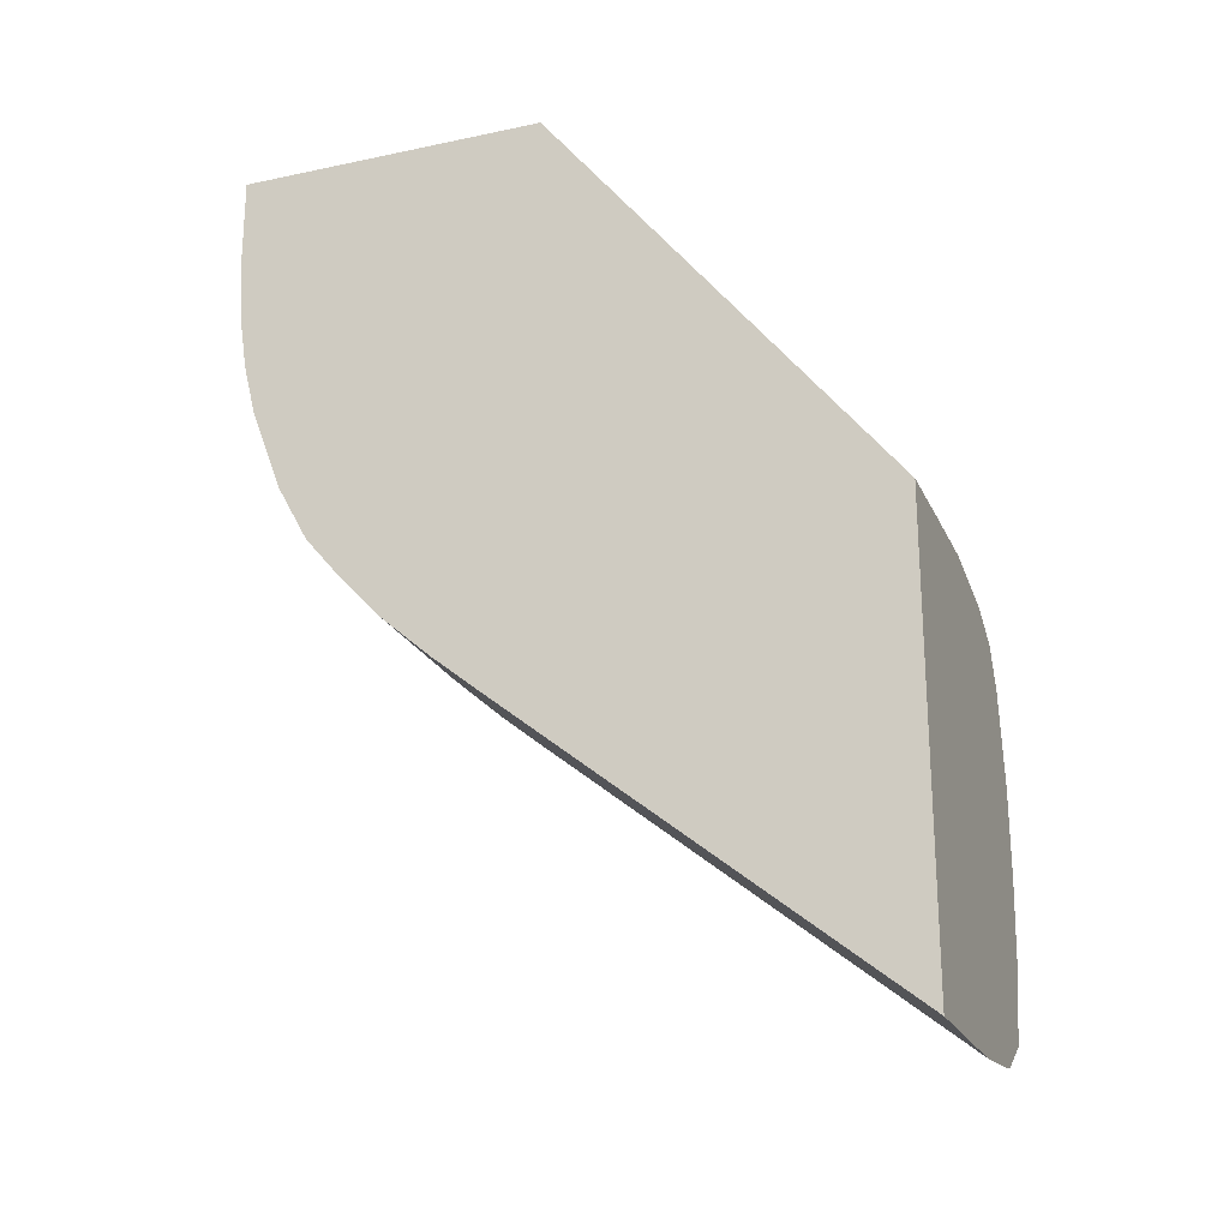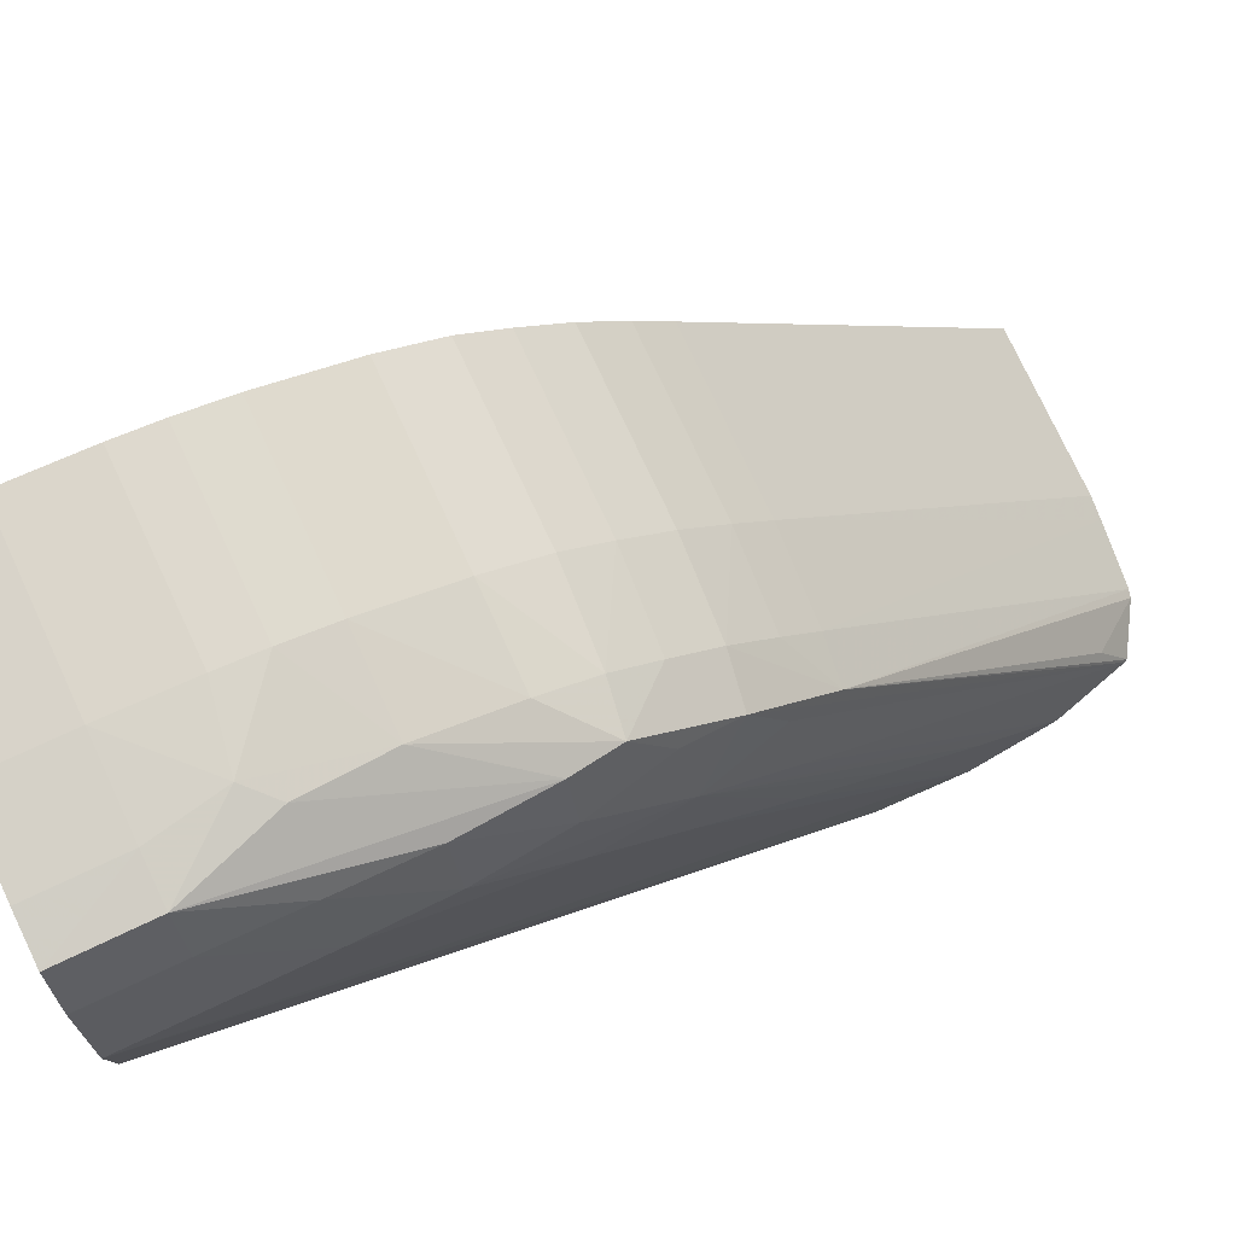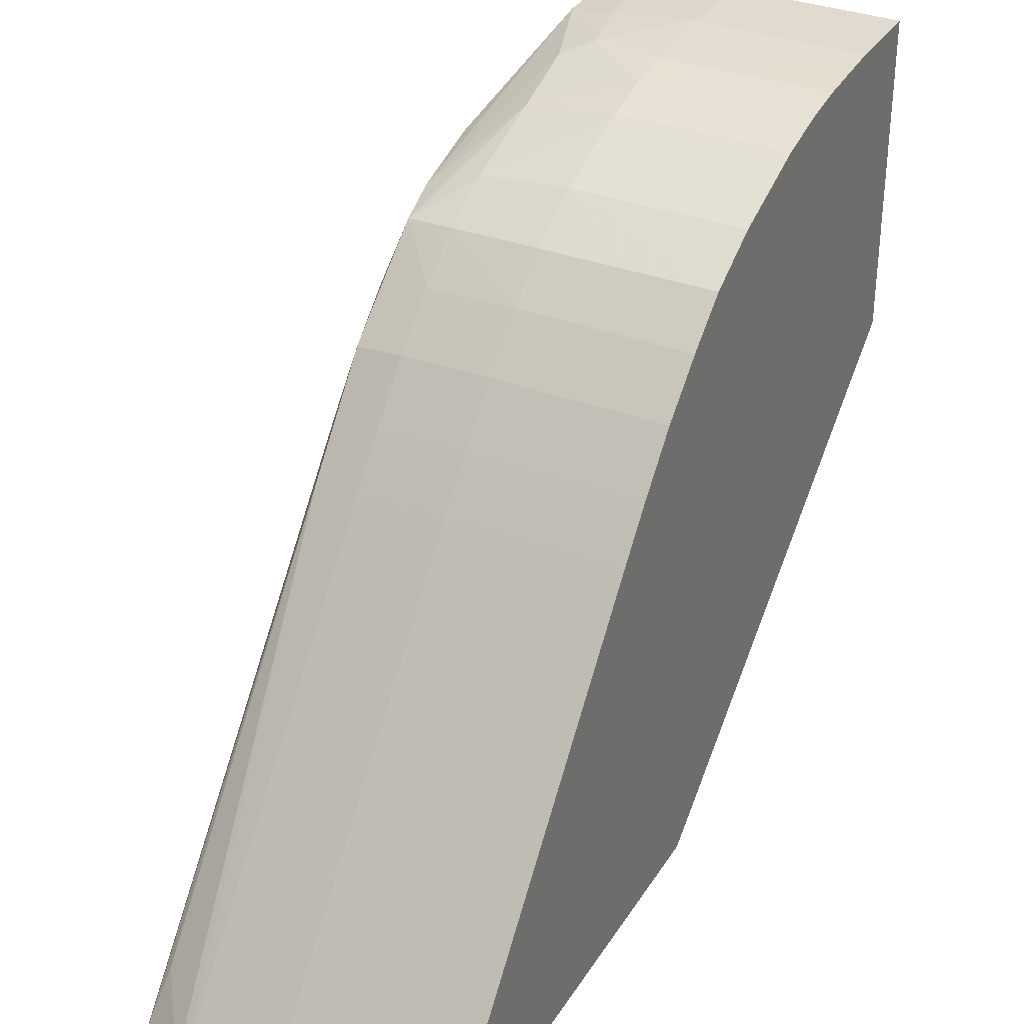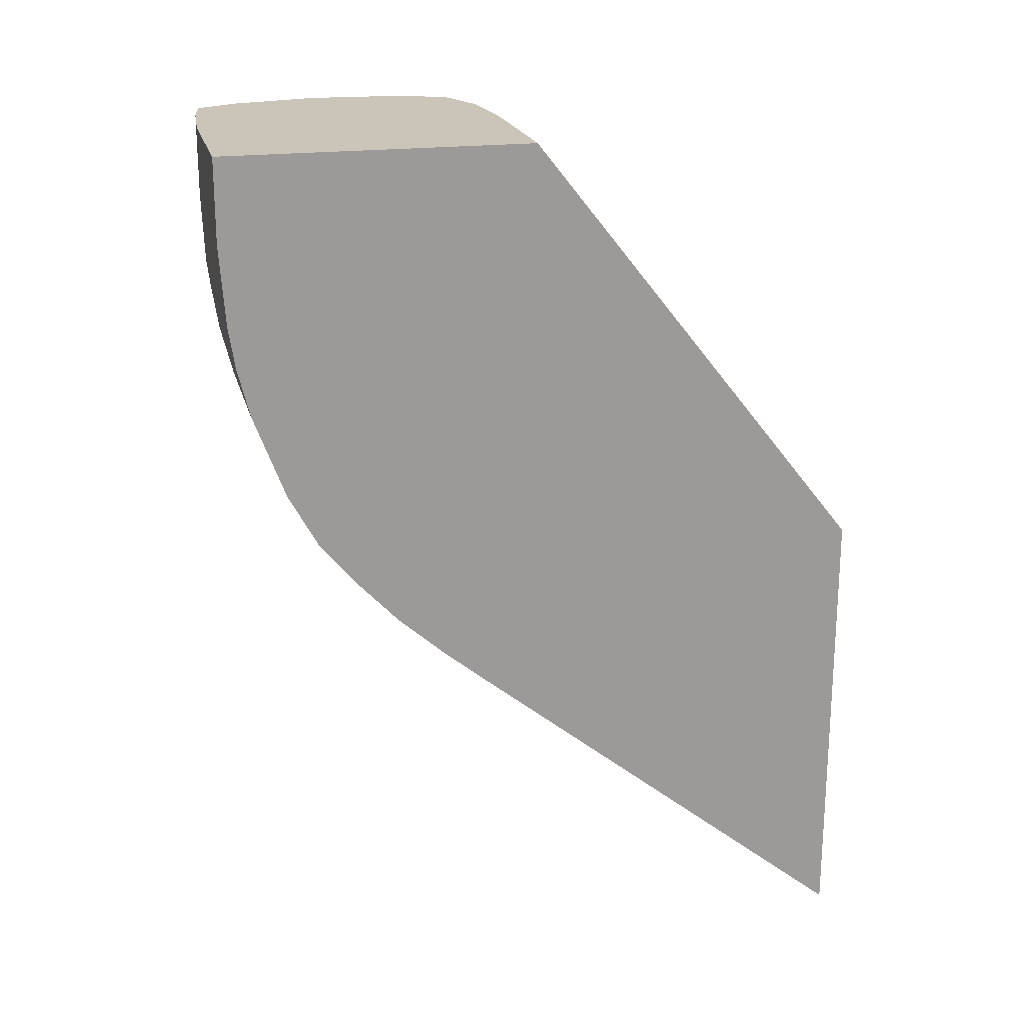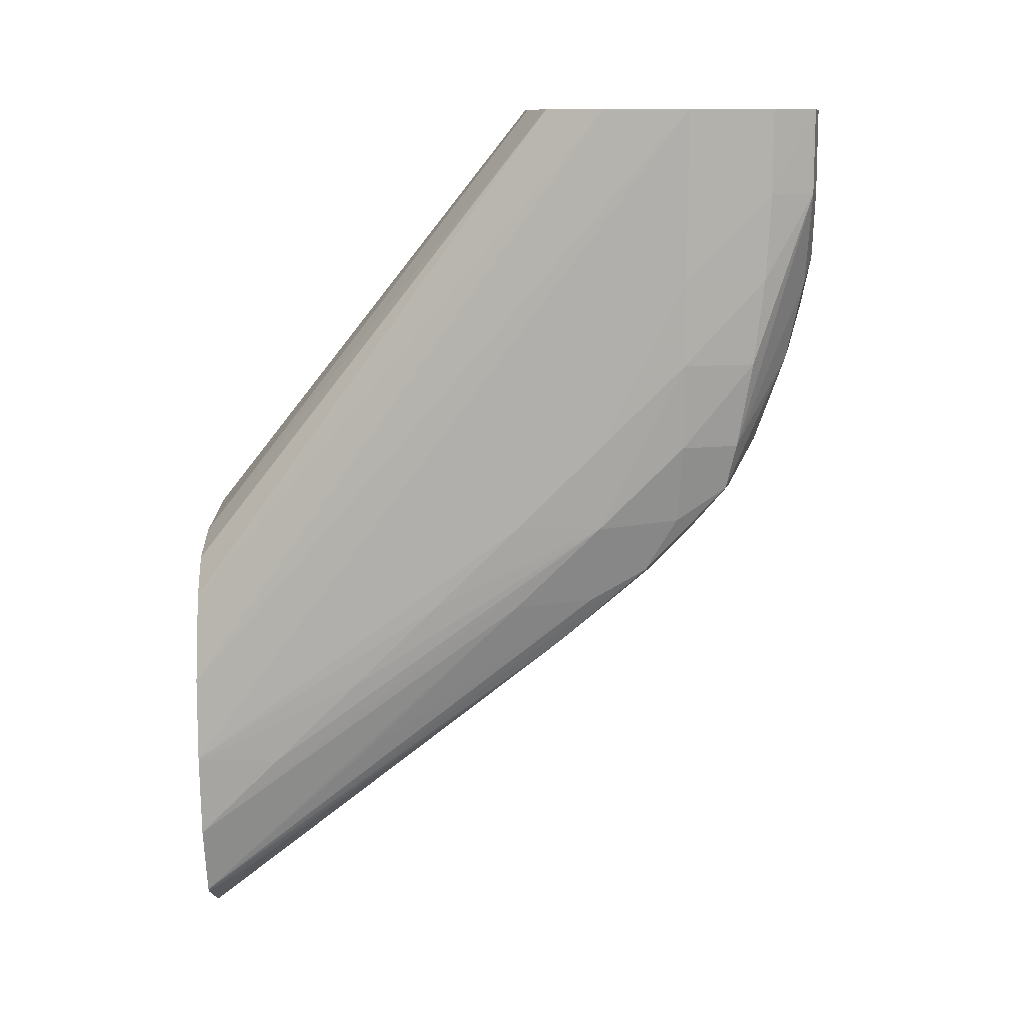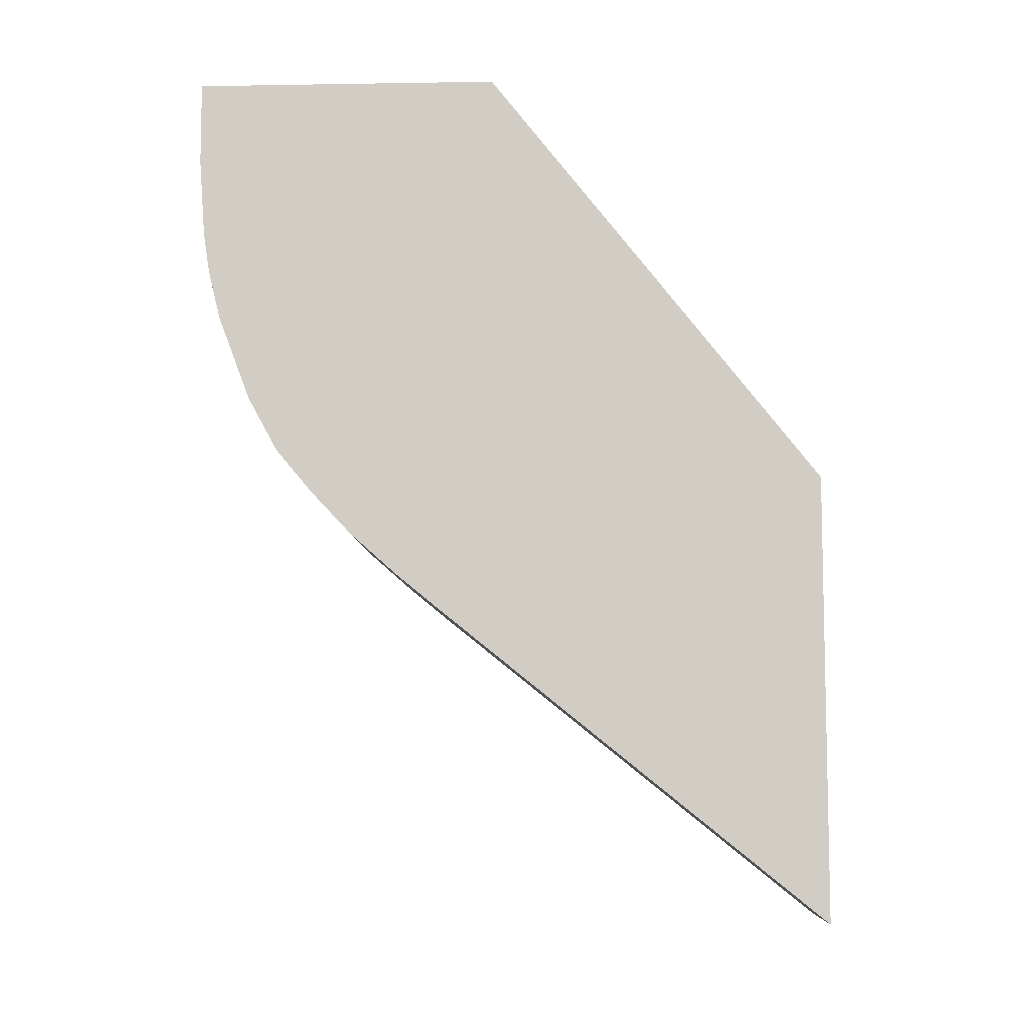
<metadata>
{"format":"obj","ext":"obj","renderer":"f3d","projection":"perspective","resolution":1024,"background":"white","views":[{"elev":-22.6,"azim":110.0,"up":"+Y"},{"elev":75.9,"azim":-115.0,"up":"+Z"},{"elev":33.5,"azim":27.6,"up":"+Z"},{"elev":20.5,"azim":76.6,"up":"+Y"},{"elev":11.2,"azim":-86.4,"up":"+Y"},{"elev":-7.9,"azim":92.6,"up":"+Y"}]}
</metadata>
<code>
v 0.4526 -0.1005 0.1345
v 0.4478 -0.1005 0.1345
v 0.4527 -0.1053 0.1345
v 0.4571 -0.1009 0.1345
v 0.4571 -0.1005 0.1345
v 0.4431 -0.1005 0.1342
v 0.4432 -0.1053 0.1342
v 0.4478 -0.1053 0.1345
v 0.4478 -0.1098 0.1342
v 0.4527 -0.1098 0.1342
v 0.4571 -0.1053 0.1345
v 0.4571 -0.1005 0.1169
v 0.4431 -0.1005 0.1342
v 0.4407 -0.1053 0.1339
v 0.4439 -0.1091 0.1341
v 0.4407 -0.1005 0.1339
v 0.4478 -0.1122 0.1339
v 0.4527 -0.1122 0.1339
v 0.4571 -0.11 0.1342
v 0.4571 -0.1098 0.1342
v 0.4527 -0.1005 0.1169
v 0.4571 -0.1248 0.09766
v 0.4525 -0.1248 0.09766
v 0.4394 -0.1053 0.1314
v 0.4394 -0.1101 0.1312
v 0.4395 -0.115 0.1306
v 0.44 -0.1198 0.1298
v 0.4426 -0.1105 0.1336
v 0.443 -0.115 0.1327
v 0.4394 -0.1005 0.1314
v 0.4478 -0.115 0.1332
v 0.4571 -0.1122 0.1339
v 0.4527 -0.115 0.1332
v 0.4478 -0.1005 0.1169
v 0.4571 -0.1504 0.09766
v 0.4478 -0.1249 0.09766
v 0.4383 -0.1101 0.1266
v 0.4394 -0.1005 0.1313
v 0.4384 -0.115 0.1266
v 0.4389 -0.1198 0.1266
v 0.4399 -0.1243 0.1263
v 0.4404 -0.1224 0.1292
v 0.443 -0.1198 0.1309
v 0.4478 -0.1198 0.1314
v 0.4571 -0.1124 0.1338
v 0.4527 -0.1198 0.1314
v 0.4571 -0.1154 0.133
v 0.4571 -0.115 0.1332
v 0.4431 -0.1005 0.1173
v 0.4477 -0.1249 0.09766
v 0.4571 -0.1324 0.12
v 0.4478 -0.1324 0.12
v 0.4513 -0.1504 0.09766
v 0.4383 -0.1005 0.1266
v 0.4383 -0.1198 0.1218
v 0.4387 -0.1247 0.1218
v 0.4403 -0.1274 0.1245
v 0.443 -0.1252 0.1274
v 0.443 -0.1228 0.1294
v 0.4478 -0.123 0.1296
v 0.4527 -0.123 0.1296
v 0.4571 -0.123 0.1296
v 0.4571 -0.1198 0.1313
v 0.443 -0.1005 0.1173
v 0.4429 -0.1259 0.09766
v 0.4571 -0.1304 0.1224
v 0.4478 -0.1304 0.1224
v 0.443 -0.1322 0.1197
v 0.4465 -0.1503 0.09766
v 0.4478 -0.1504 0.09766
v 0.4383 -0.1005 0.1265
v 0.4384 -0.1343 0.09766
v 0.4384 -0.1344 0.09766
v 0.4383 -0.1391 0.09766
v 0.4383 -0.1247 0.1169
v 0.4383 -0.1295 0.1121
v 0.4384 -0.1344 0.1073
v 0.4385 -0.1392 0.1024
v 0.4387 -0.144 0.09766
v 0.4389 -0.1295 0.1169
v 0.4399 -0.1292 0.1213
v 0.4399 -0.1481 0.09766
v 0.4405 -0.132 0.1194
v 0.443 -0.1278 0.1249
v 0.4478 -0.1255 0.1276
v 0.4527 -0.1254 0.1276
v 0.4571 -0.1254 0.1276
v 0.4398 -0.1005 0.1185
v 0.4407 -0.1271 0.09766
v 0.4571 -0.128 0.1252
v 0.4478 -0.128 0.1252
v 0.443 -0.1302 0.1221
v 0.443 -0.1499 0.09766
v 0.4386 -0.1005 0.1218
v 0.4395 -0.1294 0.09766
v 0.4383 -0.1392 0.09766
v 0.4388 -0.1441 0.09766
v 0.4395 -0.1392 0.1072
v 0.44 -0.1483 0.09766
v 0.4404 -0.1467 0.1002
v 0.4425 -0.1498 0.09766
v 0.4397 -0.1005 0.1185
v 0.4395 -0.1292 0.09766
v 0.4387 -0.1005 0.1217
v 0.4395 -0.1293 0.09766
f 1 2 8
f 1 8 3
f 1 3 4
f 1 4 5
f 1 5 12
f 1 12 21
f 1 21 34
f 1 34 49
f 1 49 64
f 1 64 88
f 1 88 102
f 1 102 104
f 1 104 94
f 1 94 71
f 1 71 54
f 1 54 38
f 1 38 30
f 1 30 16
f 1 16 13
f 1 13 6
f 1 6 2
f 2 6 7
f 2 7 8
f 3 8 9
f 3 9 10
f 3 10 11
f 3 11 4
f 4 11 20
f 4 20 19
f 4 19 32
f 4 32 45
f 4 45 48
f 4 48 47
f 4 47 63
f 4 63 62
f 4 62 87
f 4 87 90
f 4 90 66
f 4 66 51
f 4 51 35
f 4 35 22
f 4 22 12
f 4 12 5
f 6 13 7
f 7 14 15
f 7 15 8
f 7 13 16
f 7 16 14
f 8 15 9
f 9 15 17
f 9 17 10
f 10 17 18
f 10 18 19
f 10 19 20
f 10 20 11
f 12 22 23
f 12 23 21
f 14 16 24
f 14 24 25
f 14 25 26
f 14 26 27
f 14 27 28
f 14 28 15
f 15 28 29
f 15 29 17
f 16 30 24
f 17 29 31
f 17 31 18
f 18 32 19
f 18 31 33
f 18 33 45
f 18 45 32
f 21 23 34
f 22 35 53
f 22 53 70
f 22 70 69
f 22 69 93
f 22 93 101
f 22 101 99
f 22 99 82
f 22 82 97
f 22 97 79
f 22 79 96
f 22 96 74
f 22 74 73
f 22 73 72
f 22 72 95
f 22 95 105
f 22 105 103
f 22 103 89
f 22 89 65
f 22 65 50
f 22 50 36
f 22 36 23
f 23 36 34
f 24 37 25
f 24 30 38
f 24 38 37
f 25 37 39
f 25 39 26
f 26 39 40
f 26 40 27
f 27 40 41
f 27 41 42
f 27 42 29
f 27 29 28
f 29 42 43
f 29 43 31
f 31 43 44
f 31 44 33
f 33 44 46
f 33 46 47
f 33 47 48
f 33 48 45
f 34 36 50
f 34 50 49
f 35 51 52
f 35 52 53
f 37 38 54
f 37 54 74
f 37 74 75
f 37 75 55
f 37 55 39
f 39 55 56
f 39 56 40
f 40 56 41
f 41 56 57
f 41 57 42
f 42 57 58
f 42 58 59
f 42 59 43
f 43 59 44
f 44 59 60
f 44 60 61
f 44 61 62
f 44 62 46
f 46 62 63
f 46 63 47
f 49 50 64
f 50 65 64
f 51 66 67
f 51 67 52
f 52 67 68
f 52 68 69
f 52 69 70
f 52 70 53
f 54 71 72
f 54 72 73
f 54 73 74
f 55 75 56
f 56 75 76
f 56 76 77
f 56 77 78
f 56 78 79
f 56 79 80
f 56 80 81
f 56 81 57
f 57 81 82
f 57 82 83
f 57 83 84
f 57 84 58
f 58 84 85
f 58 85 59
f 59 85 60
f 60 85 86
f 60 86 61
f 61 86 87
f 61 87 62
f 64 65 88
f 65 89 88
f 66 90 91
f 66 91 67
f 67 92 68
f 67 91 84
f 67 84 92
f 68 92 83
f 68 83 93
f 68 93 69
f 71 94 72
f 72 94 95
f 74 96 76
f 74 76 75
f 76 96 77
f 77 96 78
f 78 96 79
f 79 97 80
f 80 97 82
f 80 82 98
f 80 98 81
f 81 98 82
f 82 99 83
f 83 92 84
f 83 99 100
f 83 100 101
f 83 101 93
f 84 91 85
f 85 91 90
f 85 90 86
f 86 90 87
f 88 89 102
f 89 103 102
f 94 104 95
f 95 104 102
f 95 102 105
f 99 101 100
f 102 103 105

</code>
